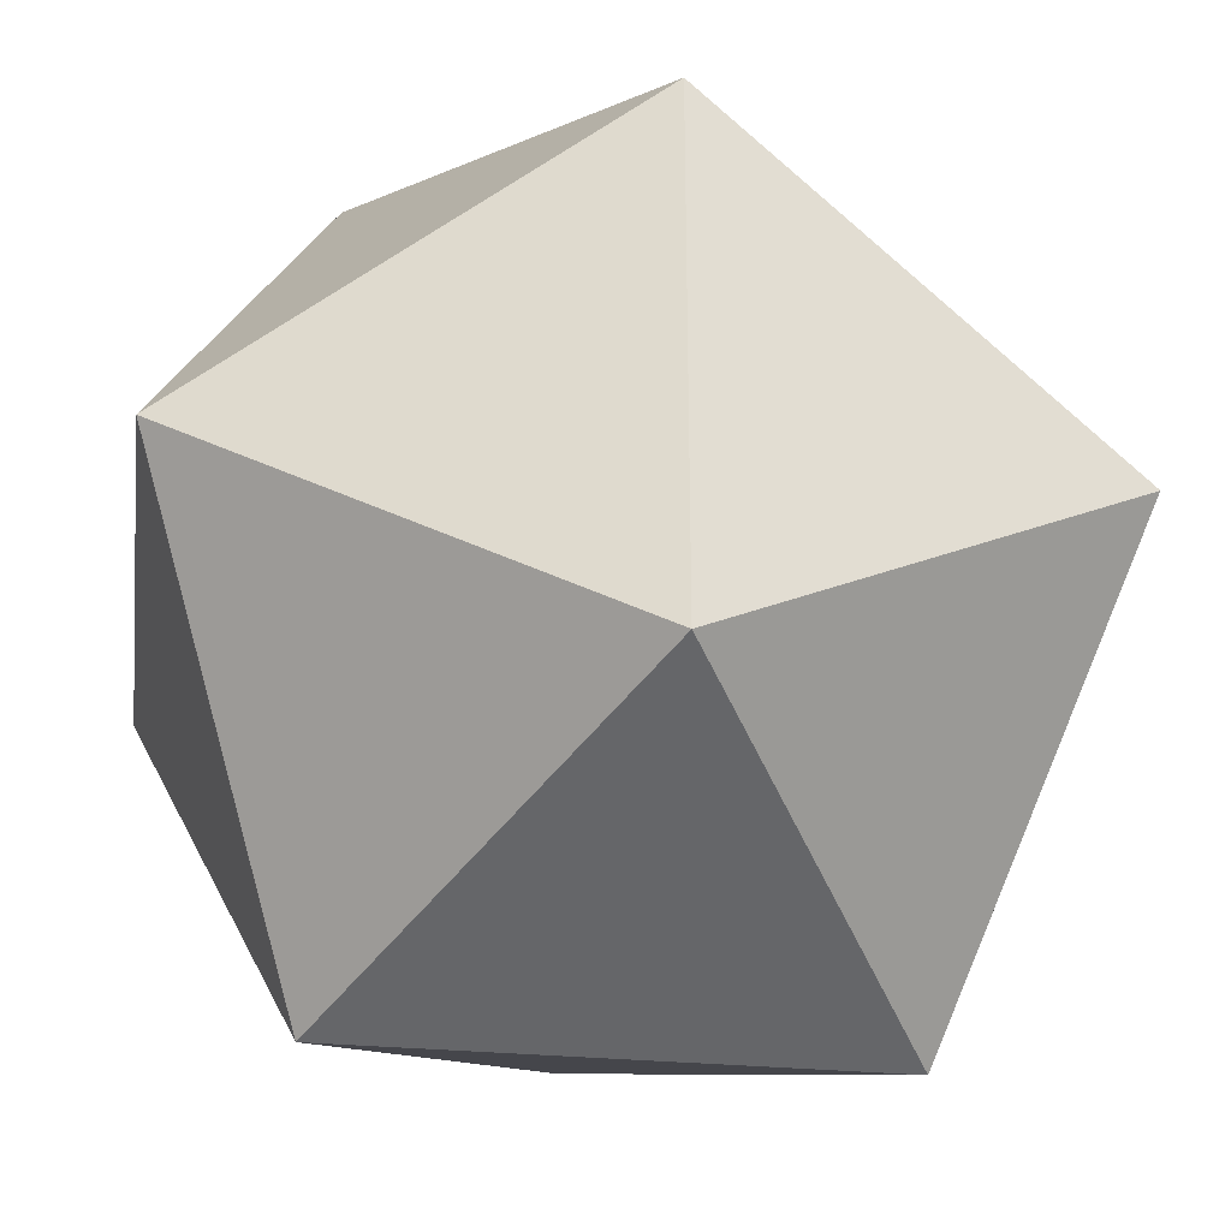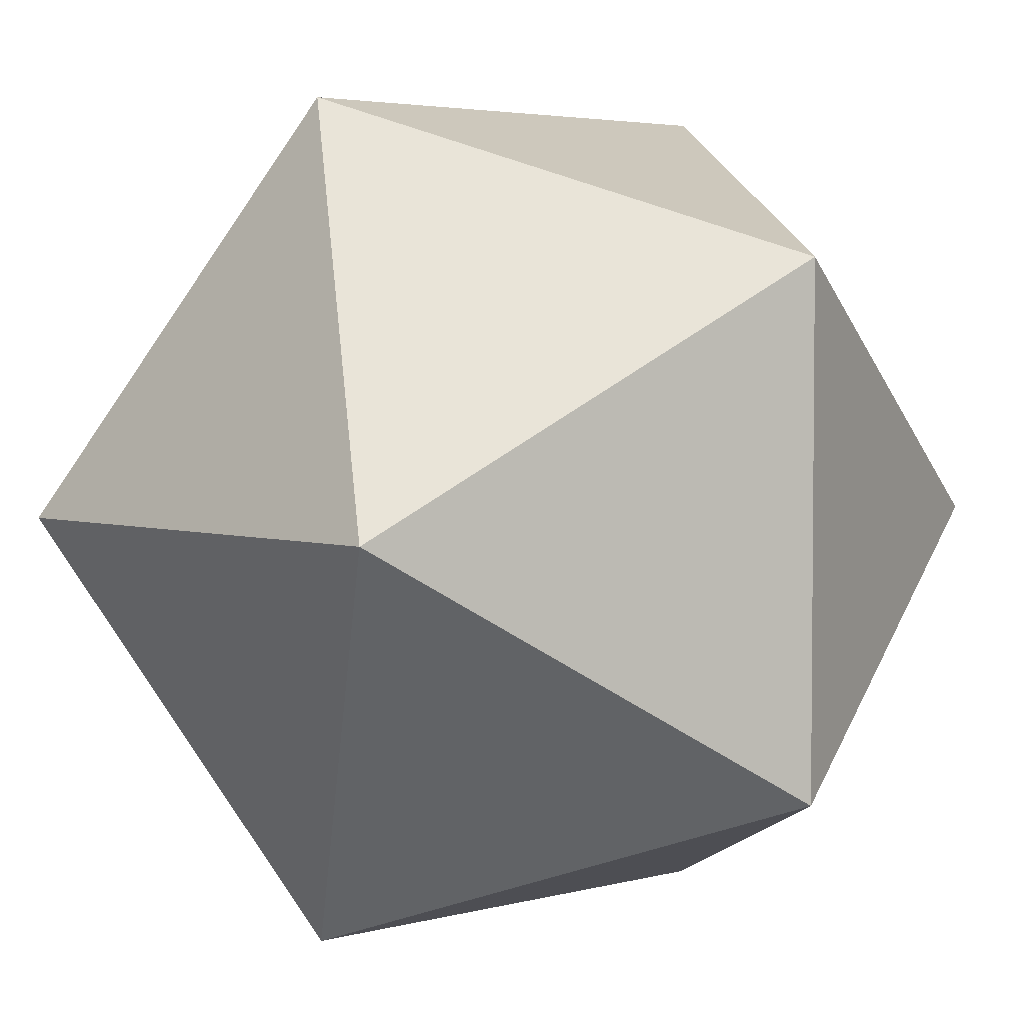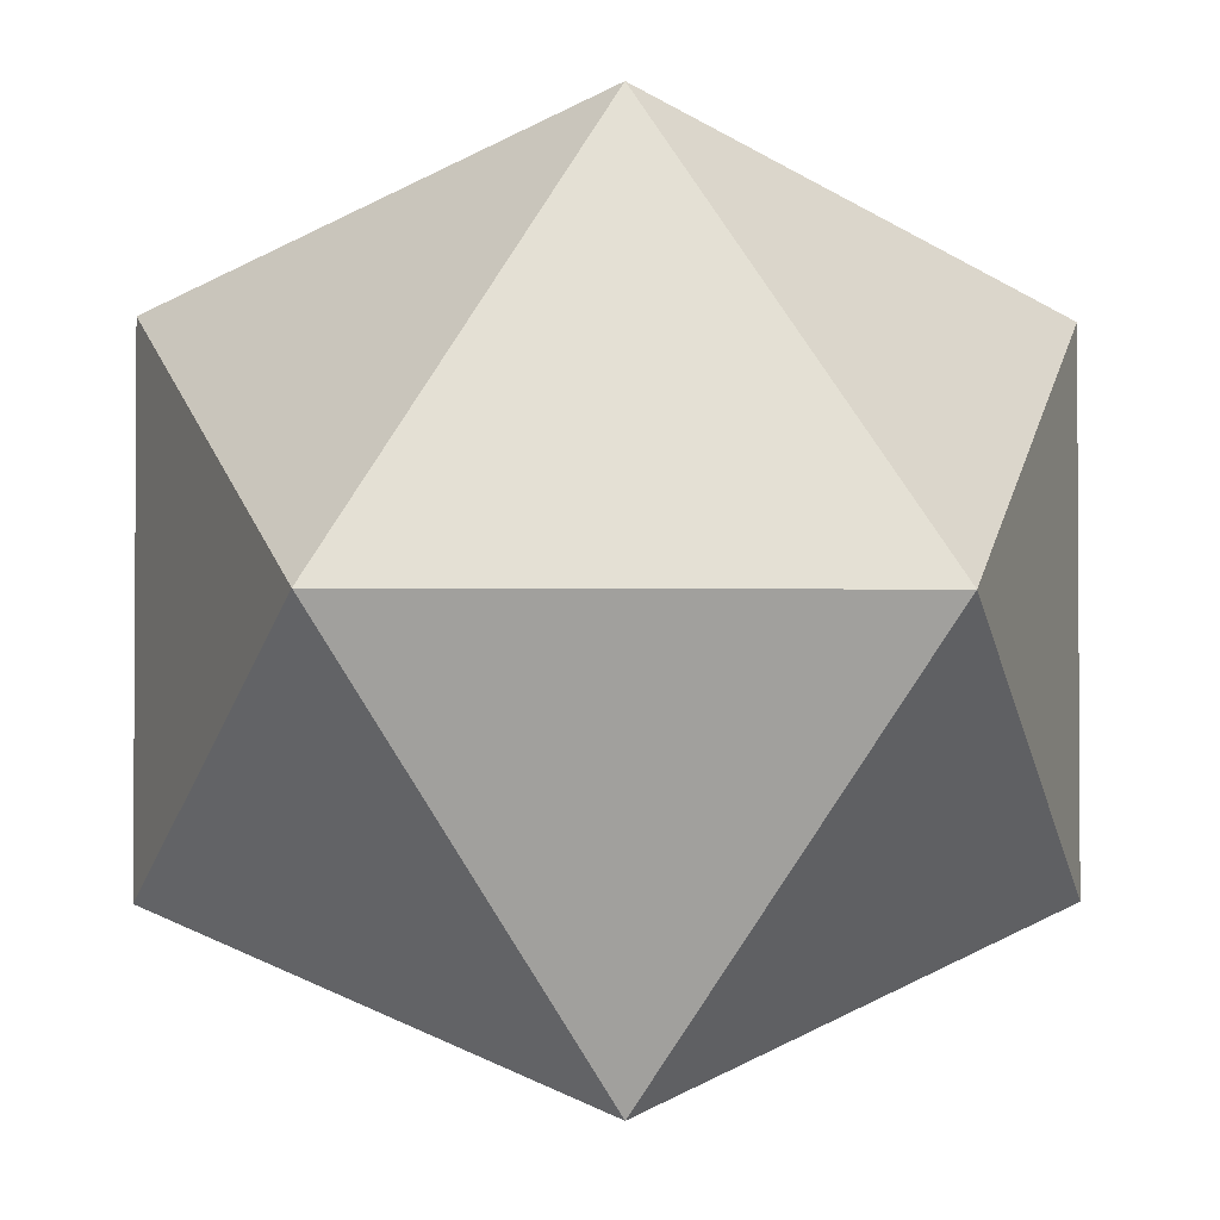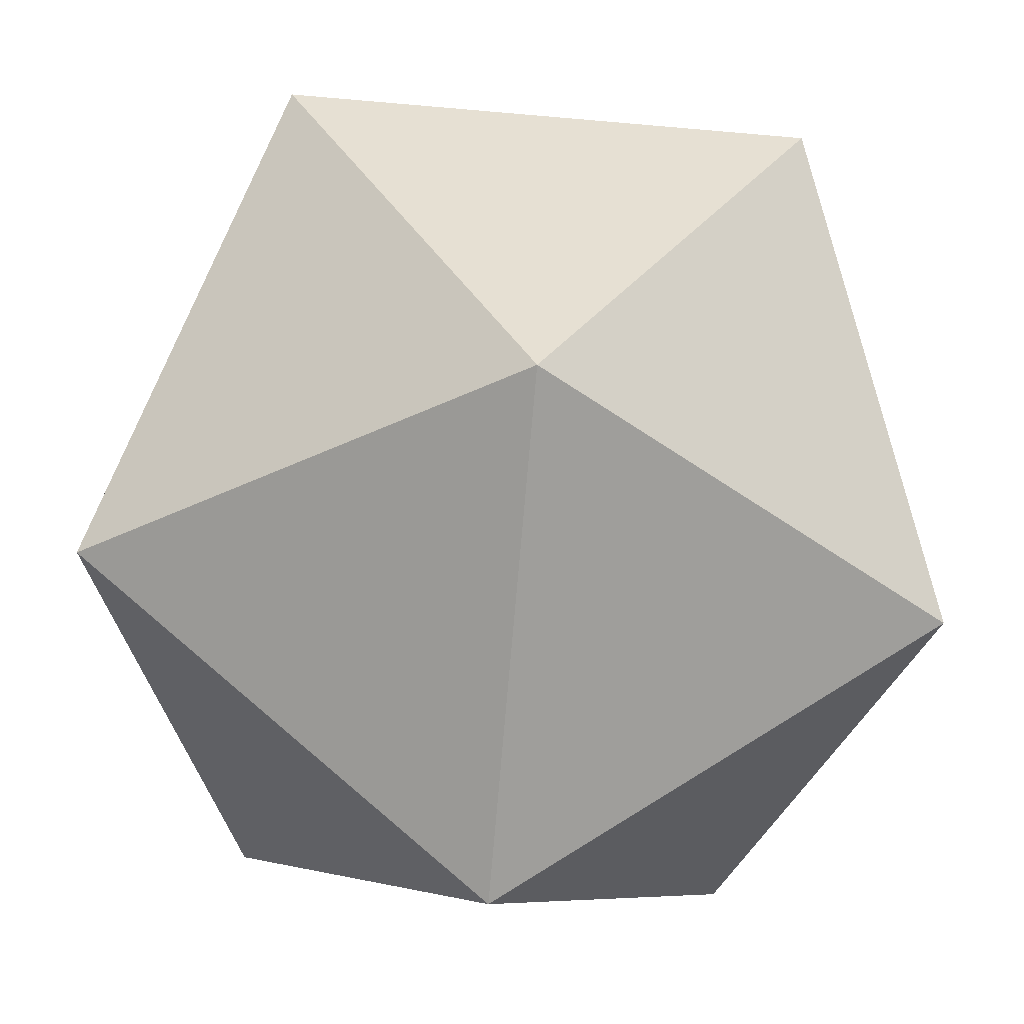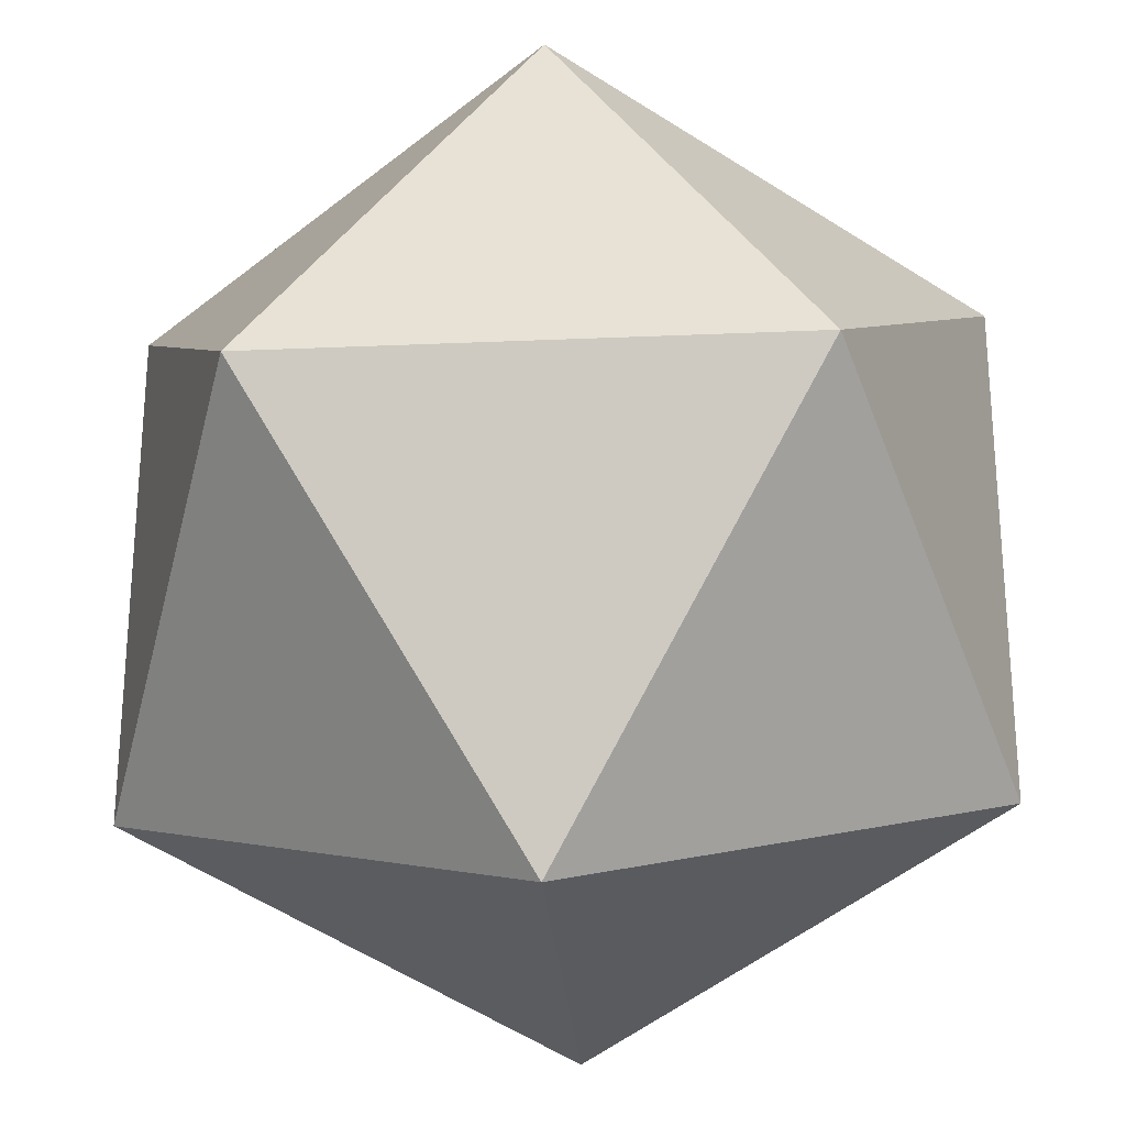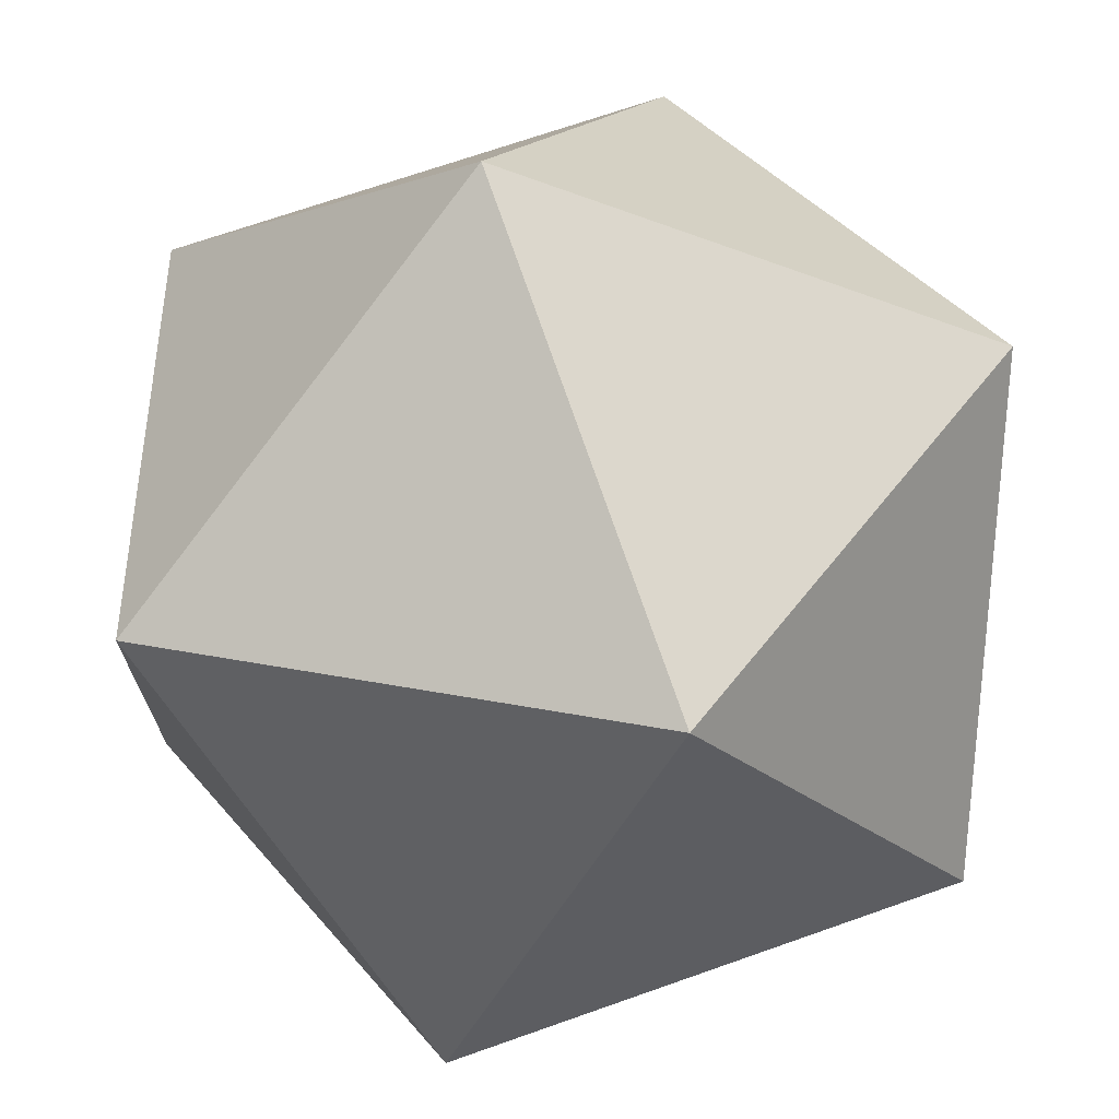
<metadata>
{"format":"obj","ext":"obj","renderer":"f3d","projection":"perspective","resolution":1024,"background":"white","views":[{"elev":-30.8,"azim":-7.6,"up":"+Y"},{"elev":3.7,"azim":-132.5,"up":"+Z"},{"elev":-2.2,"azim":-2.7,"up":"+Z"},{"elev":-73.6,"azim":-94.9,"up":"+Y"},{"elev":-26.3,"azim":3.9,"up":"+Z"},{"elev":-43.6,"azim":-114.0,"up":"+Y"}]}
</metadata>
<code>
o icosahedron
v 0.8507 -0 0.5257
v 0.8507 0 -0.5257
v 0.5257 0.8507 0
v 0.5257 -0.8507 -0
v -0.8507 0 -0.5257
v -0.8507 -0 0.5257
v -0.5257 0.8507 0
v -0.5257 -0.8507 -0
v 0 0.5257 0.8507
v 0 0.5257 -0.8507
v 0 -0.5257 -0.8507
v 0 -0.5257 0.8507
f 1 2 3
f 1 4 2
f 5 6 7
f 6 5 8
f 3 7 9
f 7 3 10
f 11 10 2
f 10 11 5
f 4 8 11
f 8 4 12
f 12 1 9
f 12 9 6
f 3 2 10
f 1 3 9
f 5 7 10
f 7 6 9
f 2 4 11
f 4 1 12
f 5 11 8
f 6 8 12

</code>
